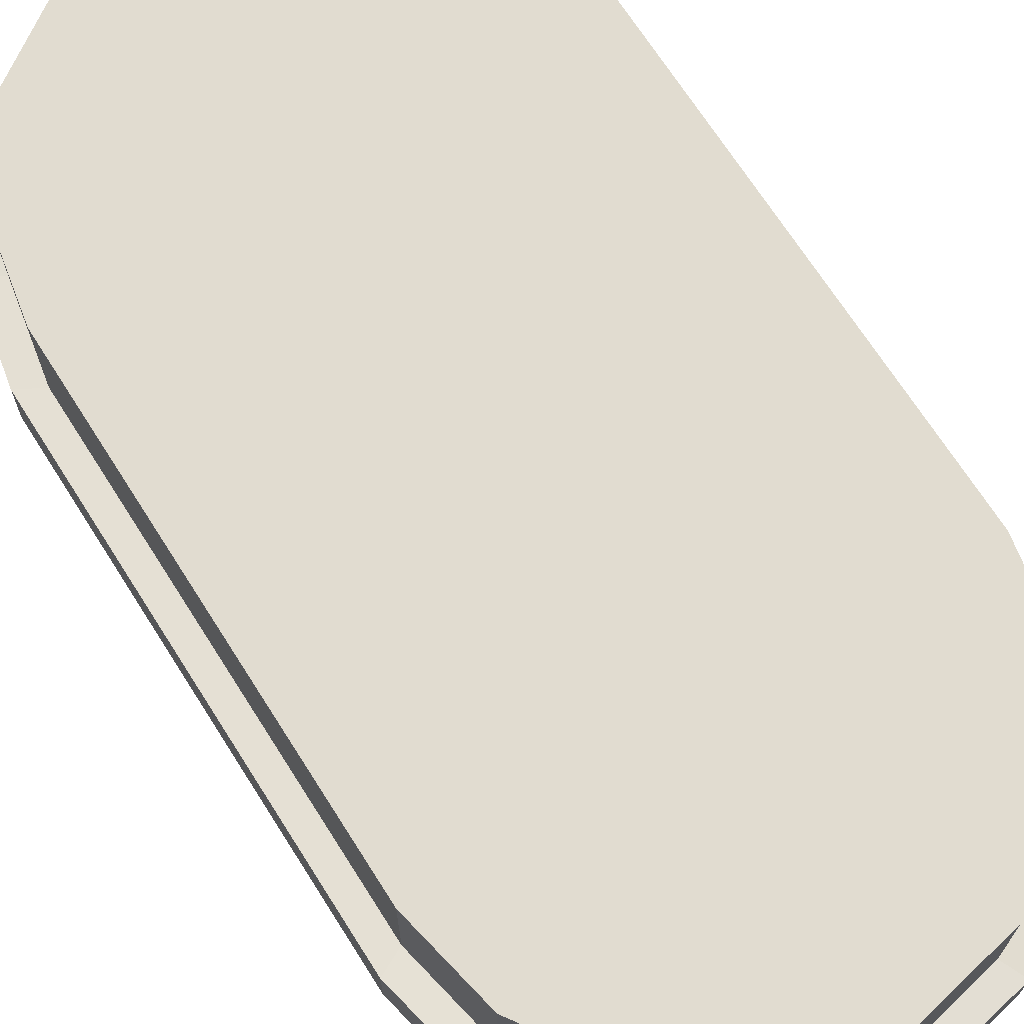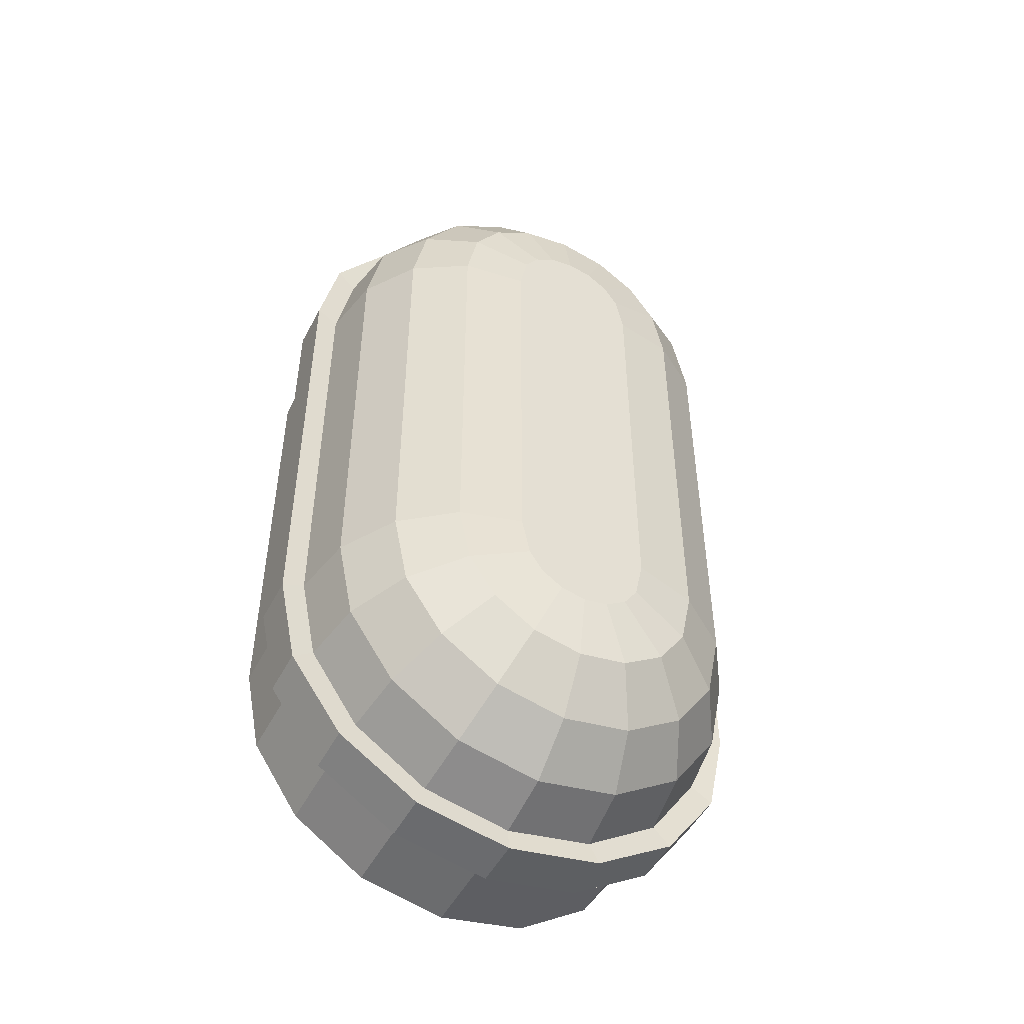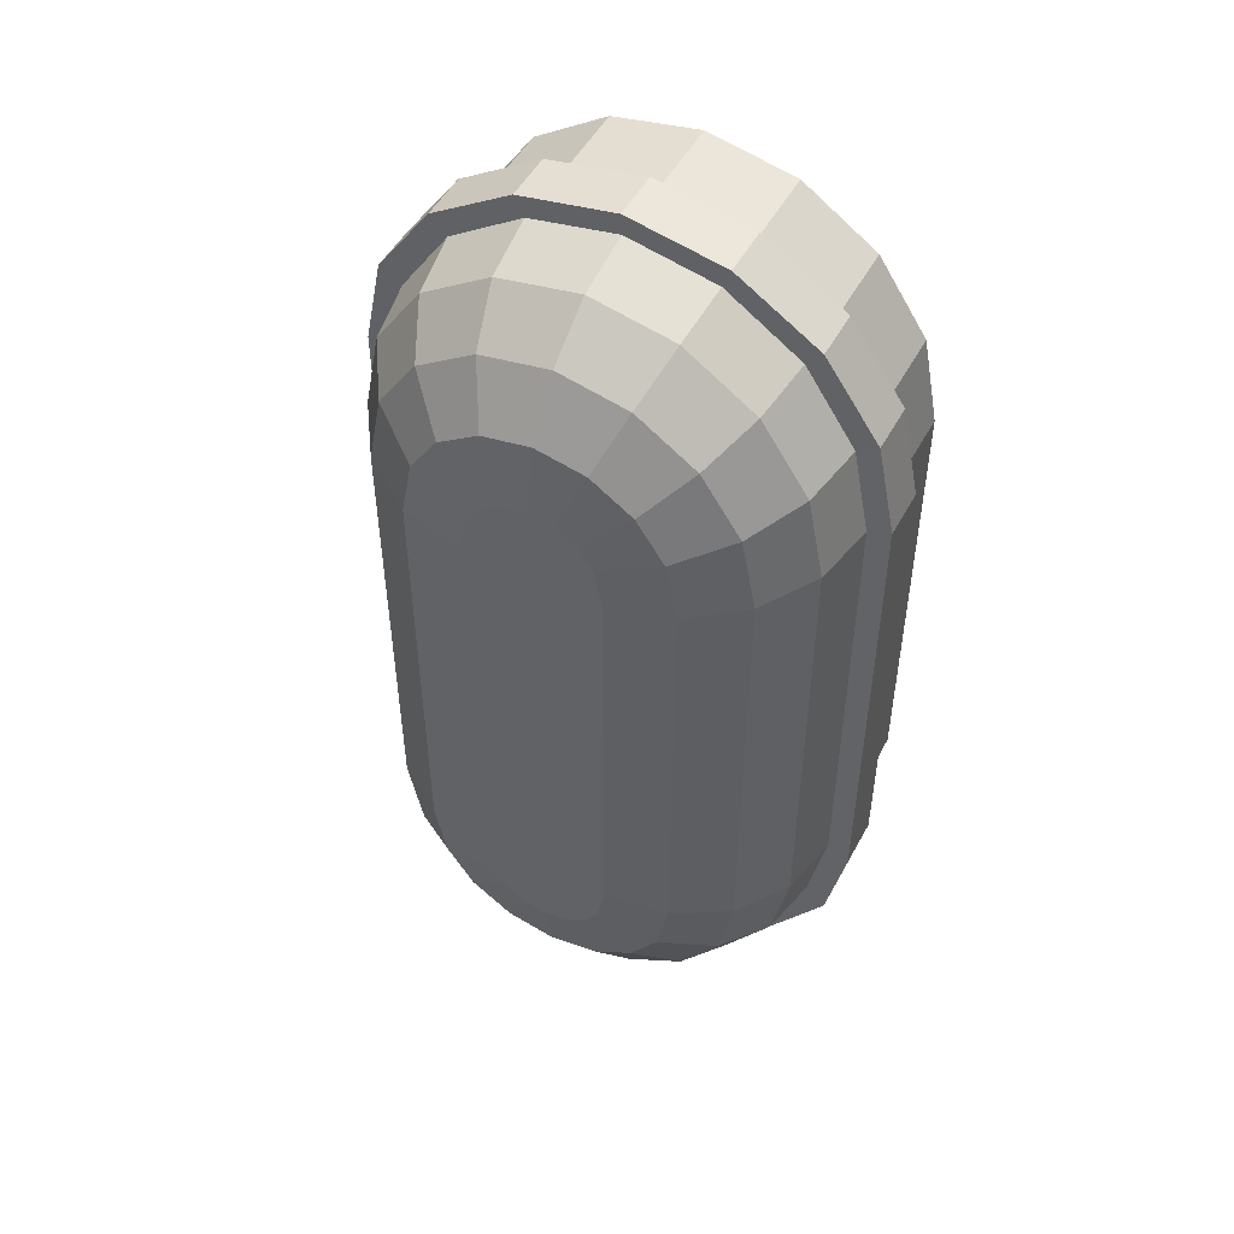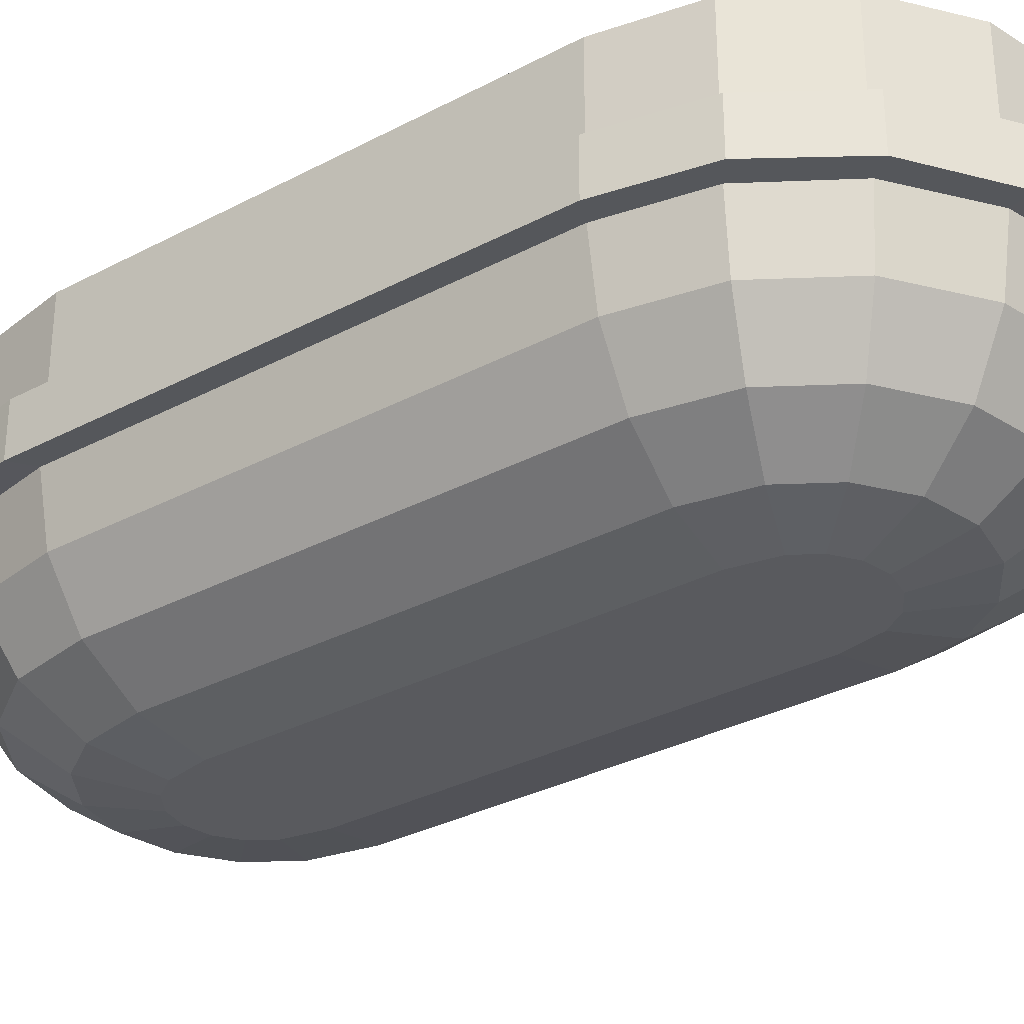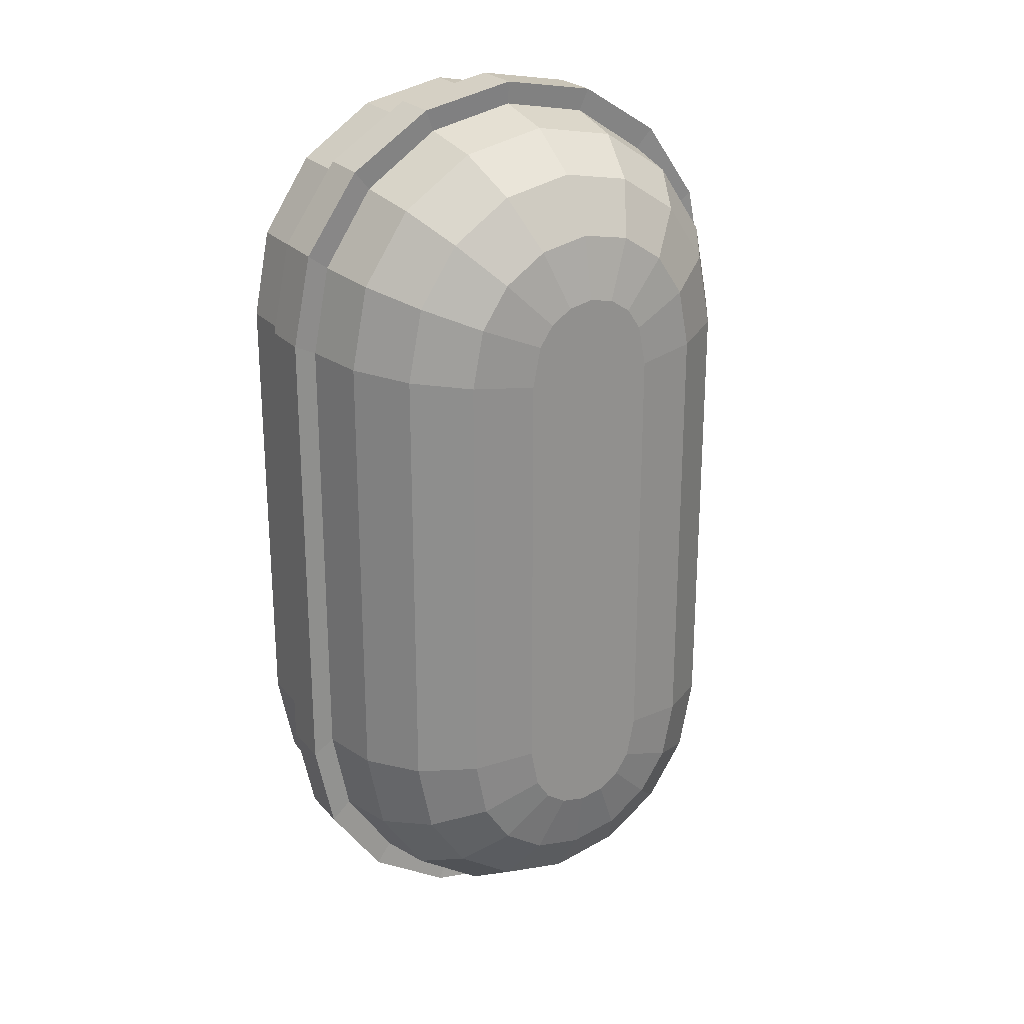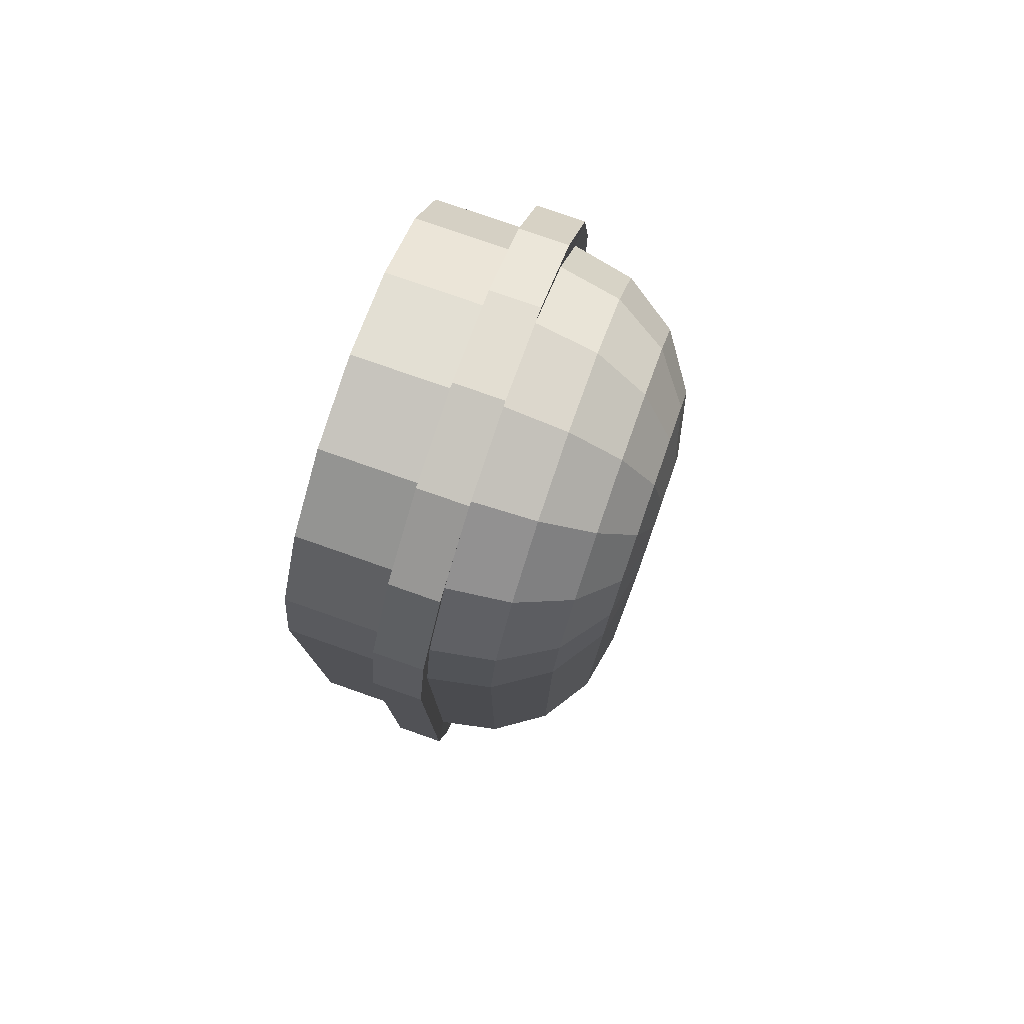
<metadata>
{"format":"obj","ext":"obj","renderer":"f3d","projection":"perspective","resolution":1024,"background":"white","views":[{"elev":69.4,"azim":147.6,"up":"+Y"},{"elev":-49.9,"azim":-27.0,"up":"+Z"},{"elev":50.2,"azim":27.7,"up":"+Z"},{"elev":-31.6,"azim":-53.0,"up":"+Y"},{"elev":24.7,"azim":-30.9,"up":"+Z"},{"elev":78.5,"azim":-70.7,"up":"+Z"}]}
</metadata>
<code>
o basemendtsconce
v 0.5 1 0.1586
v 0.3586 0.9125 0.1586
v 0.7 1 0.7
v 0.5765 1 0.8848
v 0.6414 1 0.8414
v 0.6848 1 0.7765
v 0.3 0.9125 0.7
v 0.7 1 0.3
v 0.6848 1 0.2235
v 0.6414 1 0.1586
v 0.5765 1 0.1152
v 0.3152 0.9125 0.7765
v 0.3 1 0.7
v 0.5 1 0.9
v 0.3152 1 0.7765
v 0.3586 1 0.8414
v 0.4235 1 0.8848
v 0.5 1 0.1
v 0.3 1 0.3
v 0.4235 1 0.1152
v 0.3586 1 0.1586
v 0.3152 1 0.2235
v 0.4235 0.9125 0.8848
v 0.5 1 0.8414
v 0.7 0.9125 0.3
v 0.7 0.9125 0.7
v 0.6848 0.9125 0.7765
v 0.5586 0.7316 0.6861
v 0.6127 0.7423 0.6914
v 0.6586 0.773 0.6959
v 0.6892 0.8189 0.6989
v 0.5395 0.7316 0.7395
v 0.6414 0.873 0.8414
v 0.5785 0.7423 0.7785
v 0.6116 0.773 0.8116
v 0.6337 0.8189 0.8337
v 0.5516 0.7316 0.7214
v 0.6025 0.7423 0.7425
v 0.6458 0.773 0.7604
v 0.6746 0.8189 0.7723
v 0.5 0.7316 0.7558
v 0.5 0.873 0.9
v 0.5 0.7423 0.811
v 0.5 0.773 0.8578
v 0.5 0.8189 0.889
v 0.5 0.7316 0.2442
v 0.5 0.873 0.1
v 0.5 0.7423 0.189
v 0.5 0.773 0.1422
v 0.5 0.8189 0.111
v 0.5586 0.7316 0.3139
v 0.6127 0.7423 0.3086
v 0.6586 0.773 0.3041
v 0.6892 0.8189 0.3011
v 0.5395 0.7316 0.2605
v 0.6414 0.873 0.1586
v 0.5785 0.7423 0.2215
v 0.6116 0.773 0.1884
v 0.6337 0.8189 0.1663
v 0.5516 0.7316 0.2786
v 0.6025 0.7423 0.2575
v 0.6458 0.773 0.2396
v 0.6746 0.8189 0.2277
v 0.4786 0.7316 0.7516
v 0.4235 0.873 0.8848
v 0.4575 0.7423 0.8025
v 0.4396 0.773 0.8458
v 0.4277 0.8189 0.8746
v 0.4605 0.7316 0.7395
v 0.3586 0.873 0.8414
v 0.4215 0.7423 0.7785
v 0.3884 0.773 0.8116
v 0.3663 0.8189 0.8337
v 0.4484 0.7316 0.7214
v 0.3975 0.7423 0.7425
v 0.3542 0.773 0.7604
v 0.3254 0.8189 0.7723
v 0.4484 0.7316 0.2786
v 0.3152 0.873 0.2235
v 0.3975 0.7423 0.2575
v 0.3542 0.773 0.2396
v 0.3254 0.8189 0.2277
v 0.4786 0.7316 0.2484
v 0.4575 0.7423 0.1975
v 0.4396 0.773 0.1542
v 0.4277 0.8189 0.1254
v 0.5214 0.7316 0.7516
v 0.5723 0.8189 0.8746
v 0.5604 0.773 0.8458
v 0.5425 0.7423 0.8025
v 0.5214 0.7316 0.2484
v 0.5425 0.7423 0.1975
v 0.5604 0.773 0.1542
v 0.5723 0.8189 0.1254
v 0.4414 0.7316 0.6861
v 0.3 0.873 0.7
v 0.3873 0.7423 0.6914
v 0.3414 0.773 0.6959
v 0.3108 0.8189 0.6989
v 0.3 0.873 0.3
v 0.4414 0.7316 0.3139
v 0.3108 0.8189 0.3011
v 0.3414 0.773 0.3041
v 0.3873 0.7423 0.3086
v 0.4605 0.7316 0.2605
v 0.4215 0.7423 0.2215
v 0.3884 0.773 0.1884
v 0.3663 0.8189 0.1663
v 0.3152 0.9125 0.2235
v 0.6414 0.9125 0.8414
v 0.3 0.9125 0.3
v 0.6848 0.9125 0.2235
v 0.5 0.9125 0.1
v 0.5765 0.9125 0.1152
v 0.6848 0.873 0.2235
v 0.5 0.9125 0.9
v 0.6414 0.9125 0.1586
v 0.4235 0.9125 0.1152
v 0.5765 0.9125 0.8848
v 0.4235 0.873 0.1152
v 0.7 0.873 0.7
v 0.3586 0.9125 0.8414
v 0.7 0.873 0.3
v 0.3152 0.873 0.7765
v 0.5765 0.873 0.8848
v 0.6848 0.873 0.7765
v 0.5765 0.873 0.1152
v 0.3586 0.873 0.1586
v 0.2967 0.9145 0.2096
v 0.3444 0.9145 0.1415
v 0.6556 0.9145 0.8585
v 0.7033 0.9145 0.7904
v 0.28 0.871 0.29
v 0.28 0.9145 0.29
v 0.7033 0.9145 0.2096
v 0.72 0.9145 0.29
v 0.5 0.9145 0.08
v 0.5842 0.9145 0.09599
v 0.7033 0.871 0.2096
v 0.5 0.871 0.08
v 0.2967 0.871 0.2096
v 0.2967 0.9145 0.7904
v 0.28 0.9145 0.71
v 0.5 0.9145 0.92
v 0.4158 0.9145 0.904
v 0.6556 0.9145 0.1415
v 0.72 0.9145 0.71
v 0.4158 0.9145 0.09599
v 0.5842 0.9145 0.904
v 0.4158 0.871 0.09599
v 0.72 0.871 0.71
v 0.3444 0.9145 0.8585
v 0.6556 0.871 0.1415
v 0.72 0.871 0.29
v 0.4158 0.871 0.904
v 0.3444 0.871 0.8585
v 0.2967 0.871 0.7904
v 0.6556 0.871 0.8585
v 0.5842 0.871 0.904
v 0.7033 0.871 0.7904
v 0.28 0.871 0.71
v 0.5 0.871 0.92
v 0.5842 0.871 0.09599
v 0.3444 0.871 0.1415
v 0.5 0.7316 0.7395
v 0.5 0.7316 0.2605
f 12 15 13 7
f 18 20 21 1
f 1 10 11 18
f 5 24 14 4
f 17 14 24 16
f 6 15 16 5
f 3 13 15 6
f 19 13 3 8
f 22 9 10 21
f 22 19 8 9
f 6 27 26 3
f 26 25 8 3
f 60 55 57 61
f 61 57 58 62
f 62 58 59 63
f 51 60 61 52
f 52 61 62 53
f 53 62 63 54
f 69 64 66 71
f 71 66 67 72
f 72 67 68 73
f 73 68 65 70
f 74 69 71 75
f 75 71 72 76
f 76 72 73 77
f 87 32 34 90
f 90 34 35 89
f 89 35 36 88
f 32 37 38 34
f 34 38 39 35
f 35 39 40 36
f 37 28 29 38
f 38 29 30 39
f 39 30 31 40
f 101 95 97 104
f 104 97 98 103
f 103 98 99 102
f 102 99 96 100
f 88 45 44 89
f 89 44 43 90
f 90 43 41 87
f 91 46 48 92
f 92 48 49 93
f 93 49 50 94
f 55 91 92 57
f 57 92 93 58
f 58 93 94 59
f 78 101 104 80
f 80 104 103 81
f 81 103 102 82
f 82 102 100 79
f 105 78 80 106
f 106 80 81 107
f 107 81 82 108
f 83 105 106 84
f 84 106 107 85
f 85 107 108 86
f 46 83 84 48
f 48 84 85 49
f 49 85 86 50
f 64 41 43 66
f 66 43 44 67
f 67 44 45 68
f 68 45 42 65
f 95 74 75 97
f 97 75 76 98
f 98 76 77 99
f 28 51 52 29
f 29 52 53 30
f 30 53 54 31
f 118 113 137 148
f 120 128 164 150
f 114 117 146 138
f 144 162 159 149
f 149 159 158 131
f 131 158 160 132
f 132 160 151 147
f 141 129 130 164
f 140 137 138 163
f 139 135 136 154
f 133 161 143 134
f 133 134 129 141
f 164 130 148 150
f 155 145 152 156
f 150 148 137 140
f 151 154 136 147
f 162 144 145 155
f 157 142 143 161
f 156 152 142 157
f 153 146 135 139
f 163 138 146 153
f 123 115 139 154
f 119 116 144 149
f 110 119 149 131
f 117 112 135 146
f 121 123 154 151
f 111 109 129 134
f 113 114 138 137
f 126 121 151 160
f 105 83 46 166
f 46 91 55 166
f 32 87 41 165
f 69 165 41 64
f 74 37 32 69
f 37 74 95 28
f 101 51 28 95
f 51 101 78 60
f 60 78 105 55
f 114 11 10 117
f 117 10 9 112
f 122 16 15 12
f 116 14 17 23
f 118 20 18 113
f 23 17 16 122
f 2 21 20 118
f 111 19 22 109
f 111 7 13 19
f 112 9 8 25
f 113 18 11 114
f 109 22 21 2
f 63 59 56 115
f 54 63 115 123
f 77 73 70 124
f 88 36 33 125
f 36 40 126 33
f 40 31 121 126
f 125 42 45 88
f 94 50 47 127
f 59 94 127 56
f 108 82 79 128
f 86 108 128 120
f 50 86 120 47
f 99 77 124 96
f 31 54 123 121
f 5 110 27 6
f 4 119 110 5
f 14 116 119 4
f 47 120 150 140
f 115 56 153 139
f 2 118 148 130
f 122 12 142 152
f 128 79 141 164
f 25 26 147 136
f 79 100 133 141
f 56 127 163 153
f 116 23 145 144
f 23 122 152 145
f 127 47 140 163
f 12 7 143 142
f 7 111 134 143
f 42 125 159 162
f 100 96 161 133
f 109 2 130 129
f 65 42 162 155
f 27 110 131 132
f 70 65 155 156
f 96 124 157 161
f 124 70 156 157
f 112 25 136 135
f 125 33 158 159
f 33 126 160 158
f 26 27 132 147

</code>
